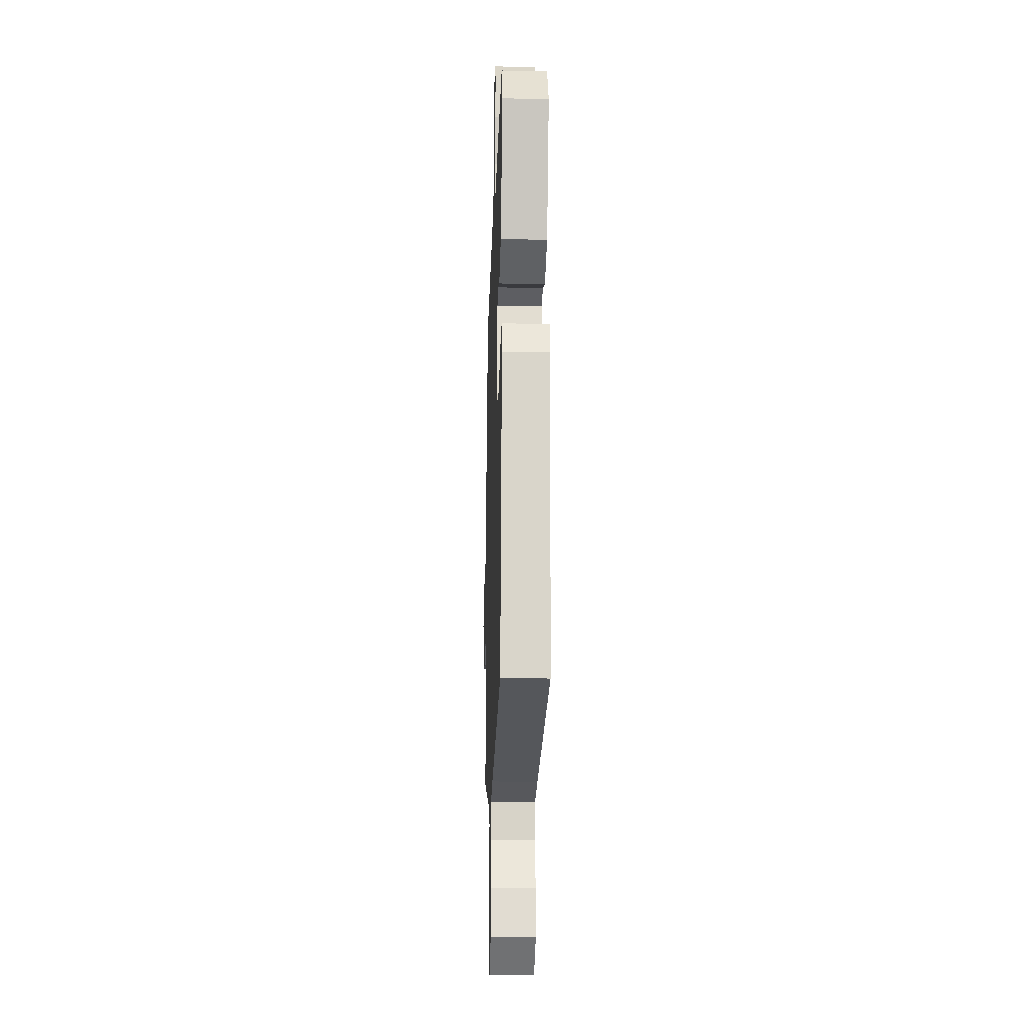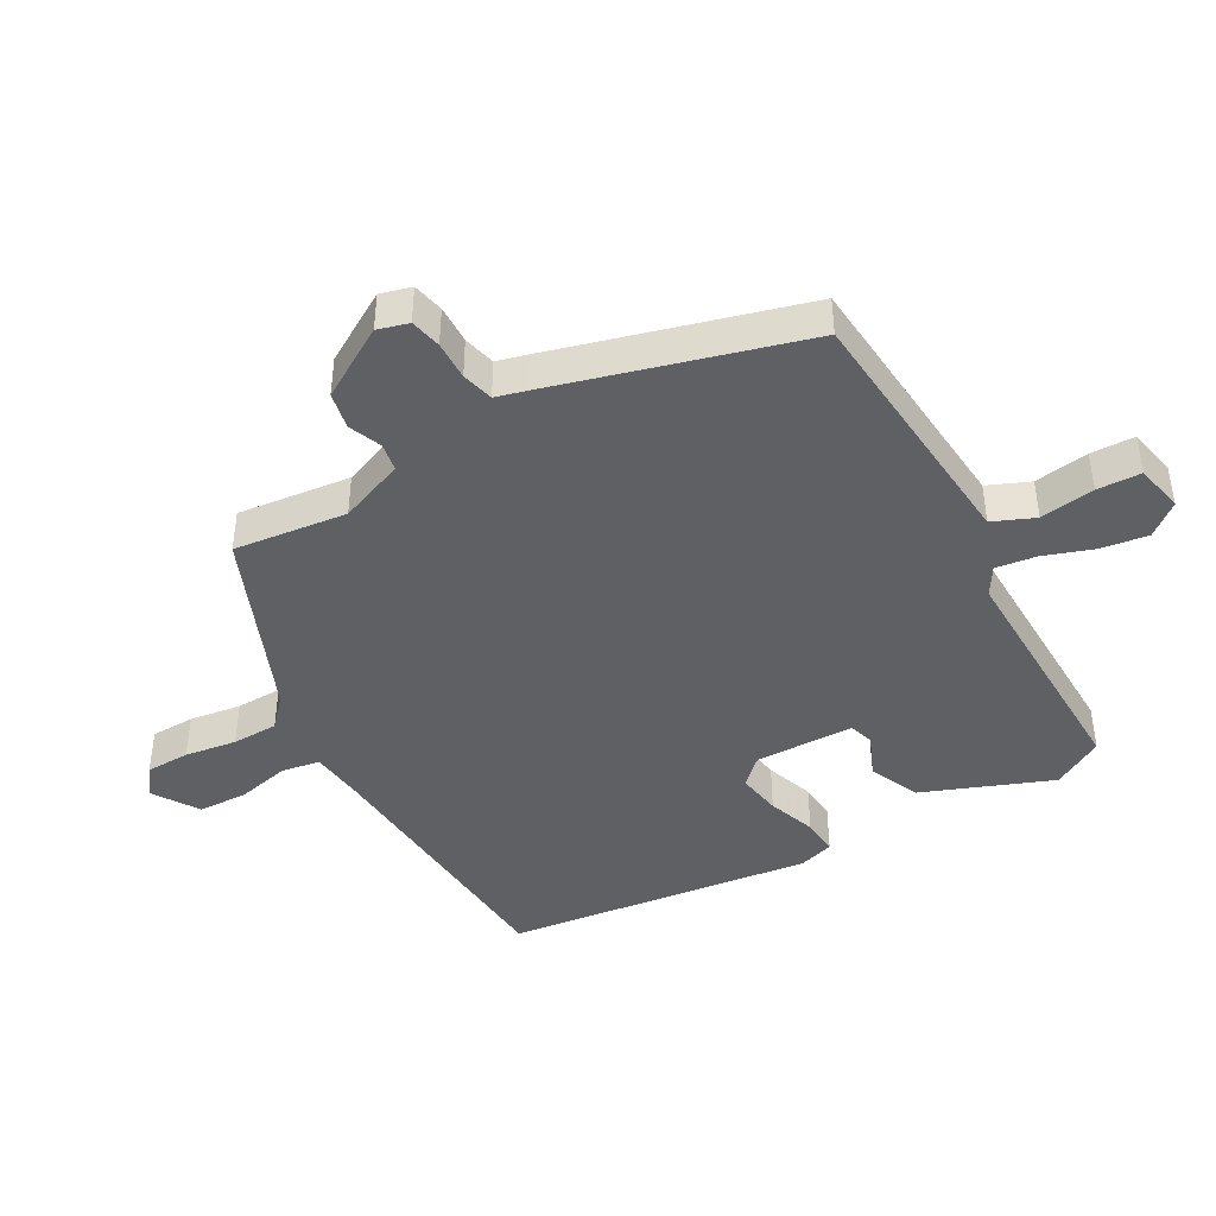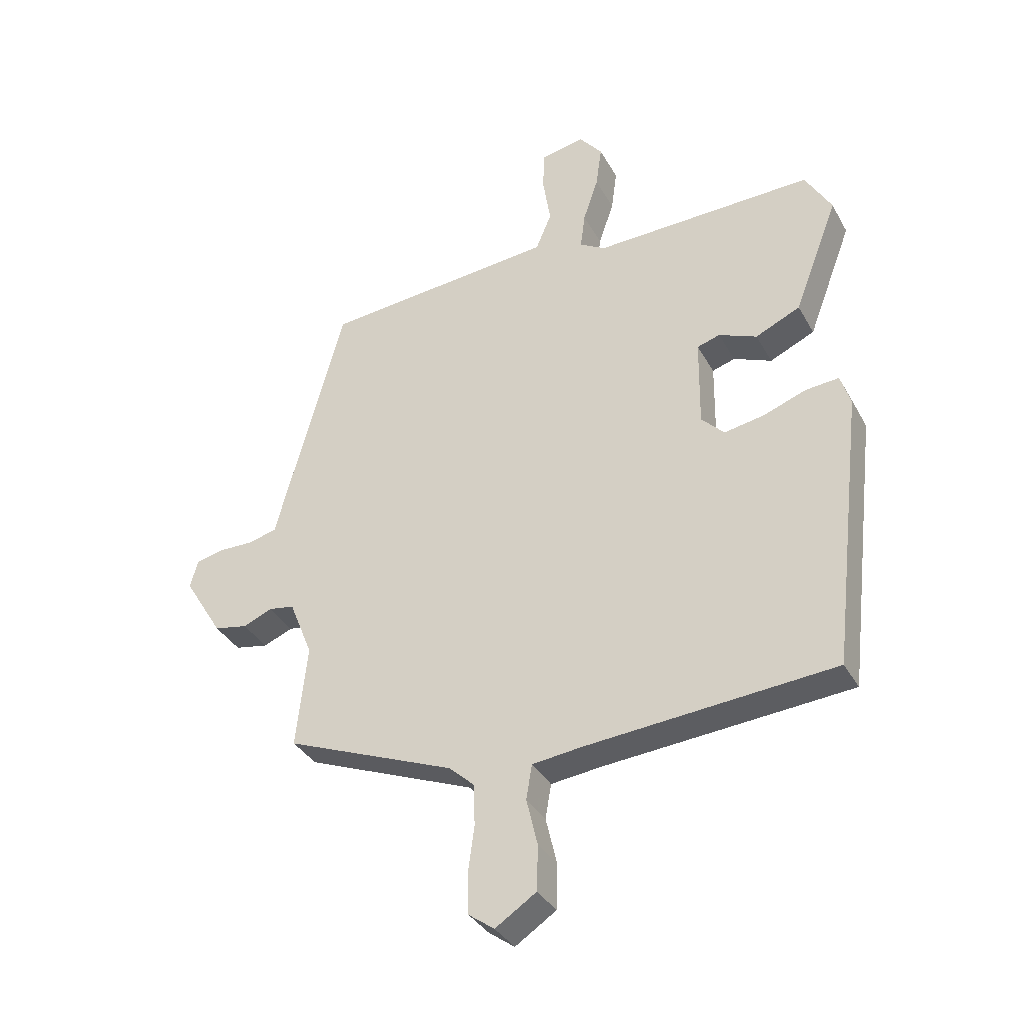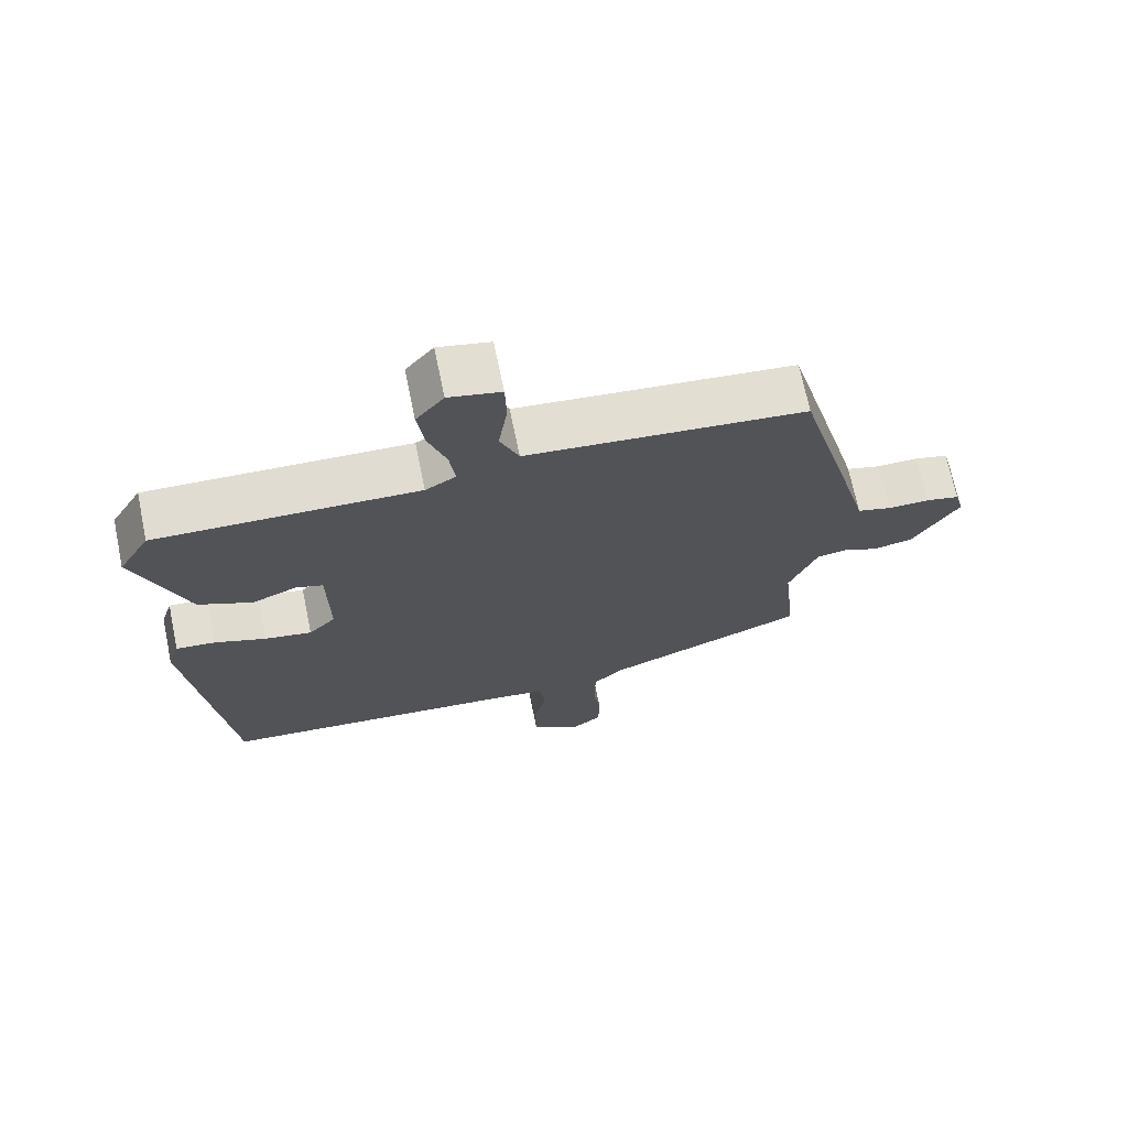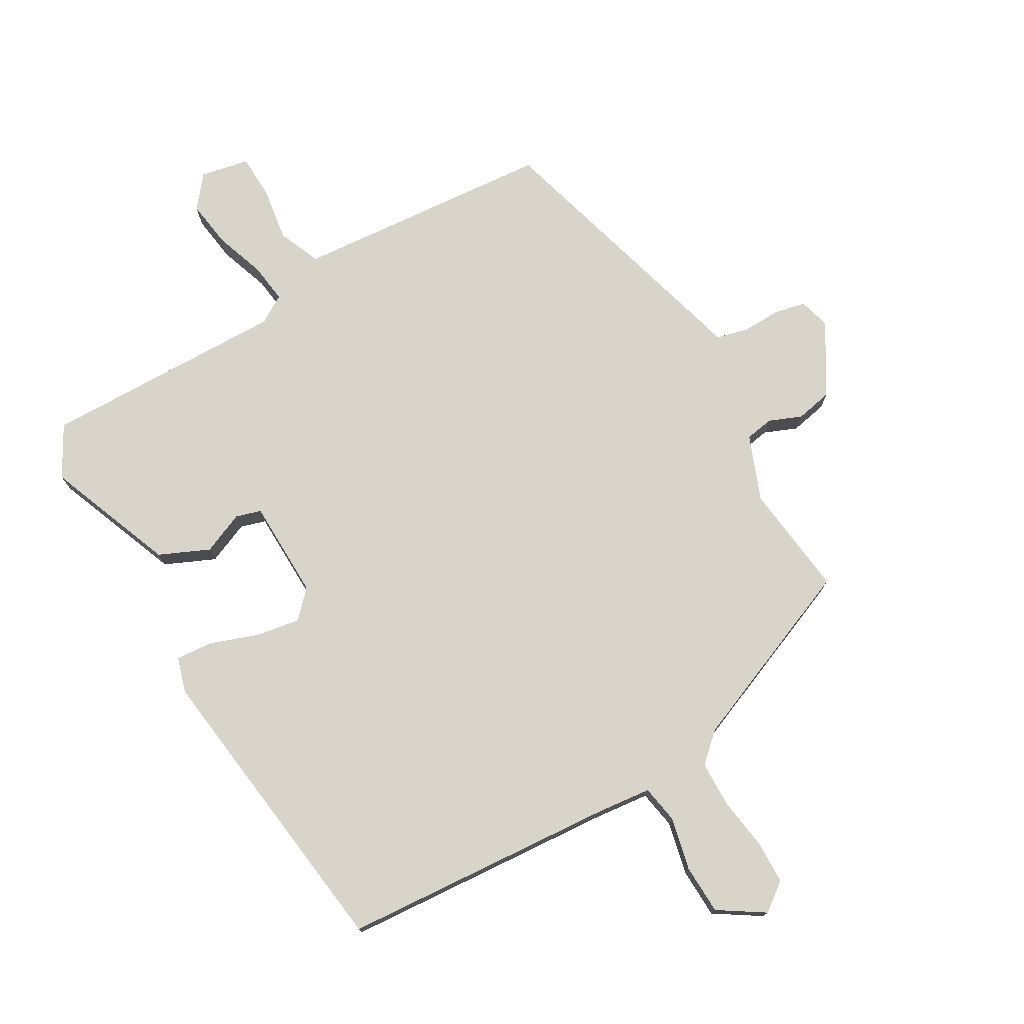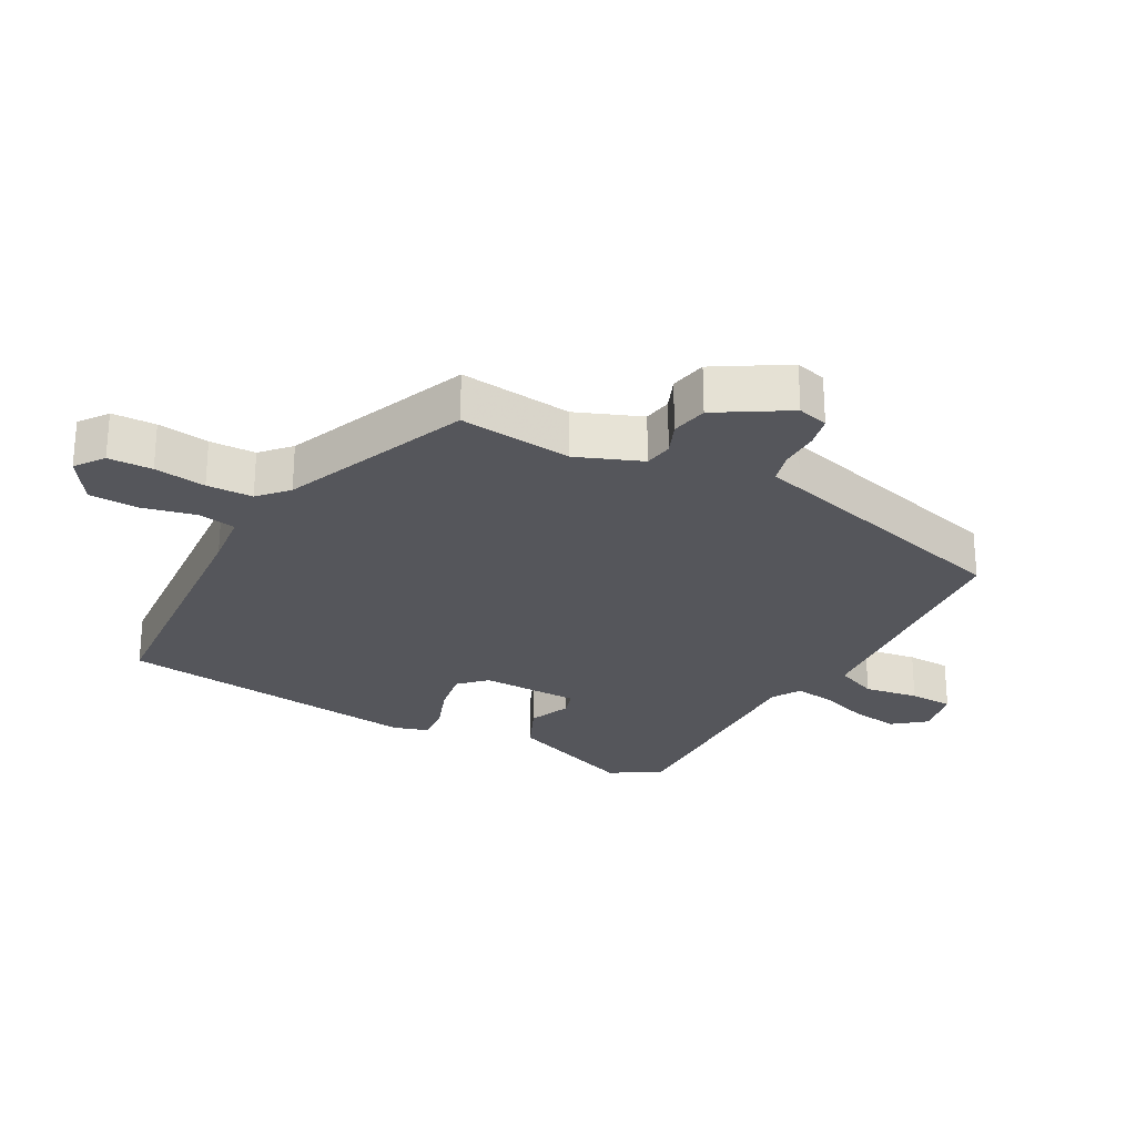
<metadata>
{"format":"obj","ext":"obj","renderer":"f3d","projection":"perspective","resolution":1024,"background":"white","views":[{"elev":-21.8,"azim":88.1,"up":"+Z"},{"elev":-43.3,"azim":-61.0,"up":"+Y"},{"elev":-35.5,"azim":25.7,"up":"+Z"},{"elev":69.9,"azim":168.3,"up":"+Z"},{"elev":75.6,"azim":149.5,"up":"+Y"},{"elev":-26.2,"azim":-118.8,"up":"+Y"}]}
</metadata>
<code>
v 0.449 0.07 -0.5
v 0.026 0.07 -0.534
v -0.06 0.07 -0.544
v -0.07 0.07 -0.603
v -0.051 0.07 -0.684
v -0.053 0.07 -0.761
v -0.123 0.07 -0.807
v -0.167 0.07 -0.775
v -0.169 0.07 -0.707
v -0.158 0.07 -0.627
v -0.16 0.07 -0.556
v -0.204 0.07 -0.516
v -0.493 0.07 -0.4
v -0.474 0.07 -0.225
v -0.514 0.07 -0.125
v -0.558 0.07 -0.118
v -0.608 0.07 -0.139
v -0.665 0.07 -0.128
v -0.731 0.07 -0.02
v -0.718 0.07 0.028
v -0.67 0.07 0.039
v -0.61 0.07 0.038
v -0.561 0.07 0.051
v -0.548 0.07 0.101
v -0.444 0.07 0.483
v -0.165 0.07 0.508
v -0.044 0.07 0.519
v -0.017 0.07 0.584
v -0.03 0.07 0.668
v -0.028 0.07 0.736
v 0.047 0.07 0.752
v 0.087 0.07 0.703
v 0.077 0.07 0.63
v 0.051 0.07 0.553
v 0.043 0.07 0.491
v 0.087 0.07 0.465
v 0.464 0.07 0.475
v 0.509 0.07 0.397
v 0.433 0.07 0.198
v 0.356 0.07 0.163
v 0.291 0.07 0.19
v 0.252 0.07 0.178
v 0.25 0.07 0.025
v 0.289 0.07 -0.015
v 0.357 0.07 -0.003
v 0.431 0.07 0.024
v 0.488 0.07 0.029
v 0.505 0.07 -0.025
v 0.449 0 -0.5
v 0.026 0 -0.534
v -0.06 0 -0.544
v -0.07 0 -0.603
v -0.051 0 -0.684
v -0.053 0 -0.761
v -0.123 0 -0.807
v -0.167 0 -0.775
v -0.169 0 -0.707
v -0.158 0 -0.627
v -0.16 0 -0.556
v -0.204 0 -0.516
v -0.493 0 -0.4
v -0.474 0 -0.225
v -0.514 0 -0.125
v -0.558 0 -0.118
v -0.608 0 -0.139
v -0.665 0 -0.128
v -0.731 0 -0.02
v -0.718 0 0.028
v -0.67 0 0.039
v -0.61 0 0.038
v -0.561 0 0.051
v -0.548 0 0.101
v -0.444 0 0.483
v -0.165 0 0.508
v -0.044 0 0.519
v -0.017 0 0.584
v -0.03 0 0.668
v -0.028 0 0.736
v 0.047 0 0.752
v 0.087 0 0.703
v 0.077 0 0.63
v 0.051 0 0.553
v 0.043 0 0.491
v 0.087 0 0.465
v 0.464 0 0.475
v 0.509 0 0.397
v 0.433 0 0.198
v 0.356 0 0.163
v 0.291 0 0.19
v 0.252 0 0.178
v 0.25 0 0.025
v 0.289 0 -0.015
v 0.357 0 -0.003
v 0.431 0 0.024
v 0.488 0 0.029
v 0.505 0 -0.025
f 45 46 47 48
f 44 45 48 1
f 43 44 1 2
f 42 43 2 3
f 38 39 40 41
f 36 37 38 41
f 35 36 41 42
f 31 32 33 34
f 31 34 35
f 28 29 30 31
f 28 31 35
f 27 28 35
f 26 27 35 42
f 23 24 25 26
f 19 20 21 22
f 19 22 23
f 16 17 18 19
f 15 16 19 23
f 14 15 23 26
f 12 13 14 26
f 7 8 9 10
f 7 10 11
f 4 5 6 7
f 3 4 7 11
f 12 26 42
f 3 11 12 42
f 96 95 94 93
f 49 96 93 92
f 50 49 92 91
f 51 50 91 90
f 89 88 87 86
f 89 86 85 84
f 90 89 84 83
f 82 81 80 79
f 83 82 79
f 79 78 77 76
f 83 79 76
f 83 76 75
f 90 83 75 74
f 74 73 72 71
f 70 69 68 67
f 71 70 67
f 67 66 65 64
f 71 67 64 63
f 74 71 63 62
f 74 62 61 60
f 58 57 56 55
f 59 58 55
f 55 54 53 52
f 59 55 52 51
f 90 74 60
f 90 60 59 51
f 1 49 50 2
f 2 50 51 3
f 3 51 52 4
f 4 52 53 5
f 5 53 54 6
f 6 54 55 7
f 7 55 56 8
f 8 56 57 9
f 9 57 58 10
f 10 58 59 11
f 11 59 60 12
f 12 60 61 13
f 13 61 62 14
f 14 62 63 15
f 15 63 64 16
f 16 64 65 17
f 17 65 66 18
f 18 66 67 19
f 19 67 68 20
f 20 68 69 21
f 21 69 70 22
f 22 70 71 23
f 23 71 72 24
f 24 72 73 25
f 25 73 74 26
f 26 74 75 27
f 27 75 76 28
f 28 76 77 29
f 29 77 78 30
f 30 78 79 31
f 31 79 80 32
f 32 80 81 33
f 33 81 82 34
f 34 82 83 35
f 35 83 84 36
f 36 84 85 37
f 37 85 86 38
f 38 86 87 39
f 39 87 88 40
f 40 88 89 41
f 41 89 90 42
f 42 90 91 43
f 43 91 92 44
f 44 92 93 45
f 45 93 94 46
f 46 94 95 47
f 47 95 96 48
f 48 96 49 1

</code>
